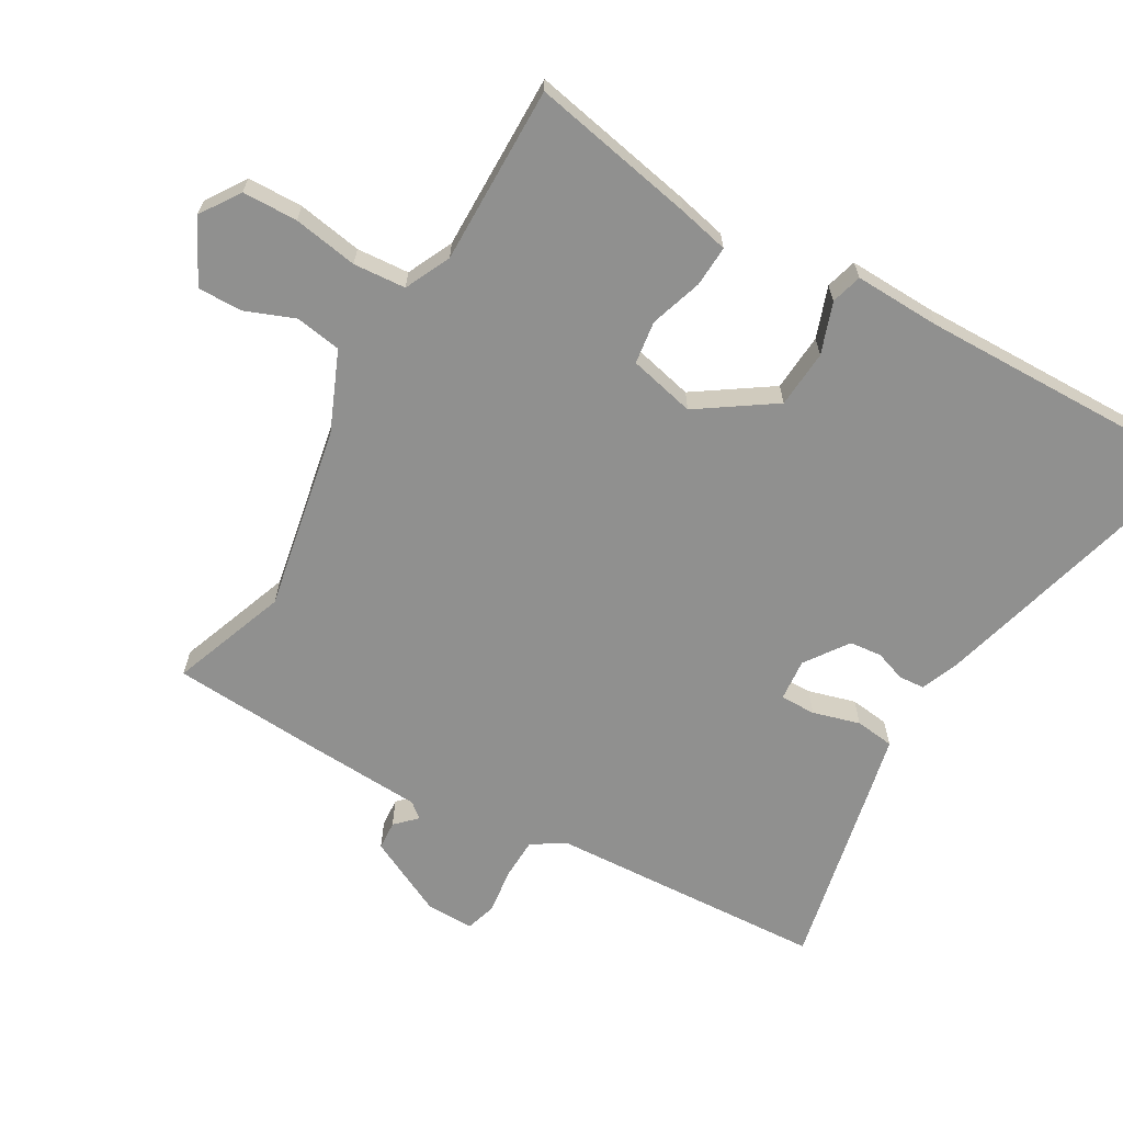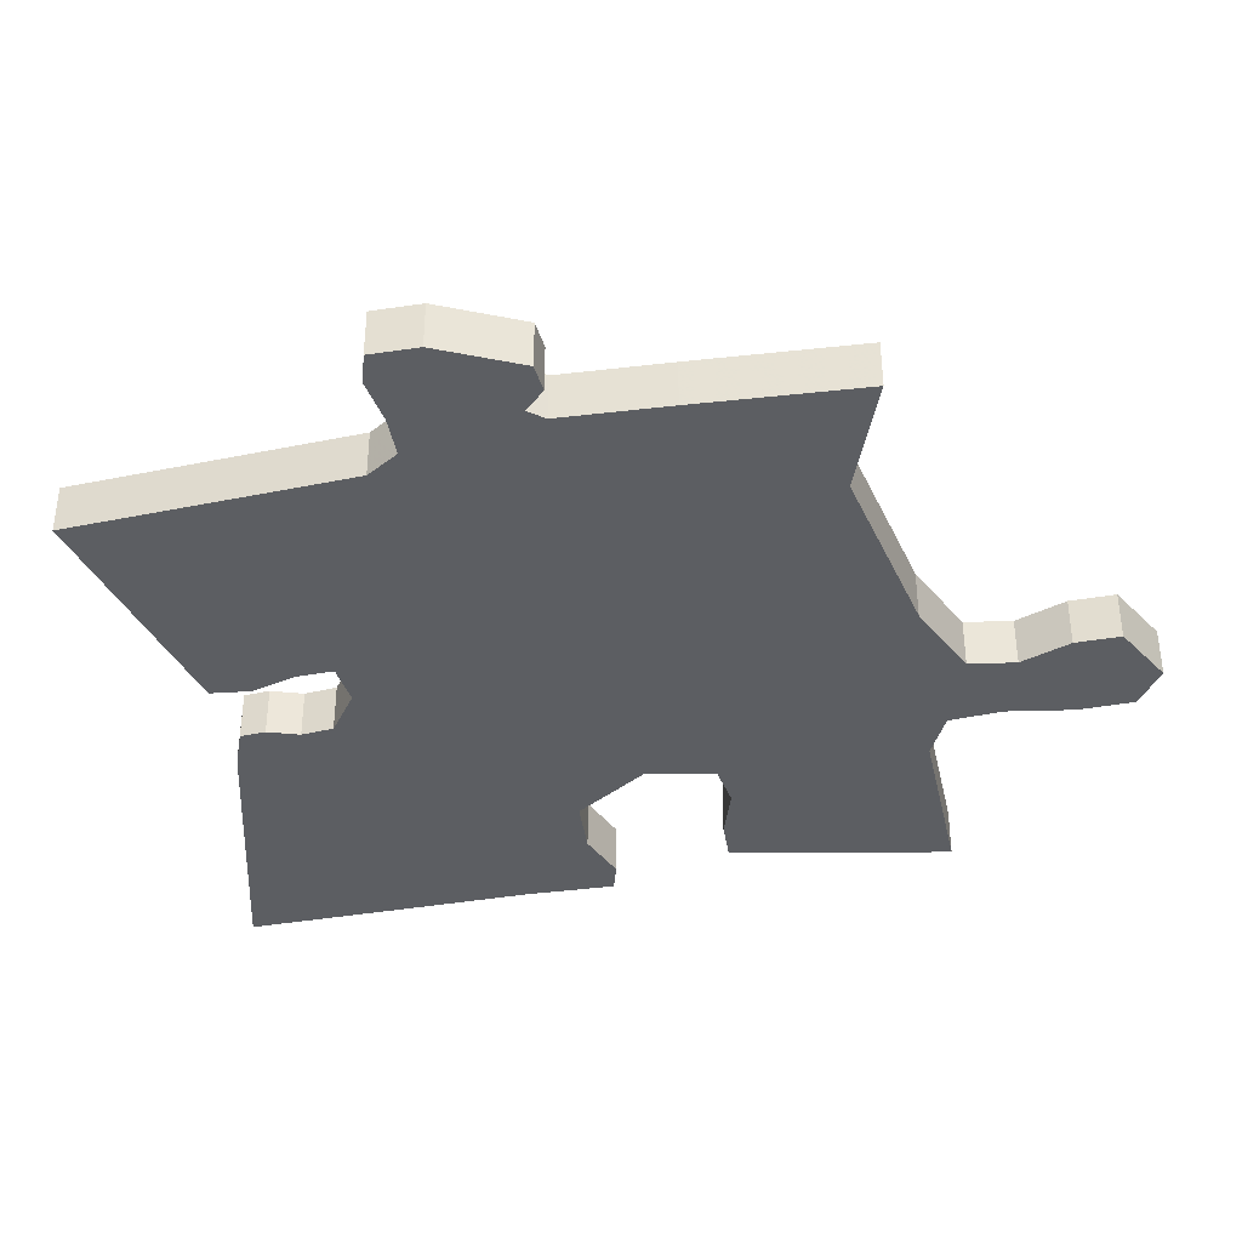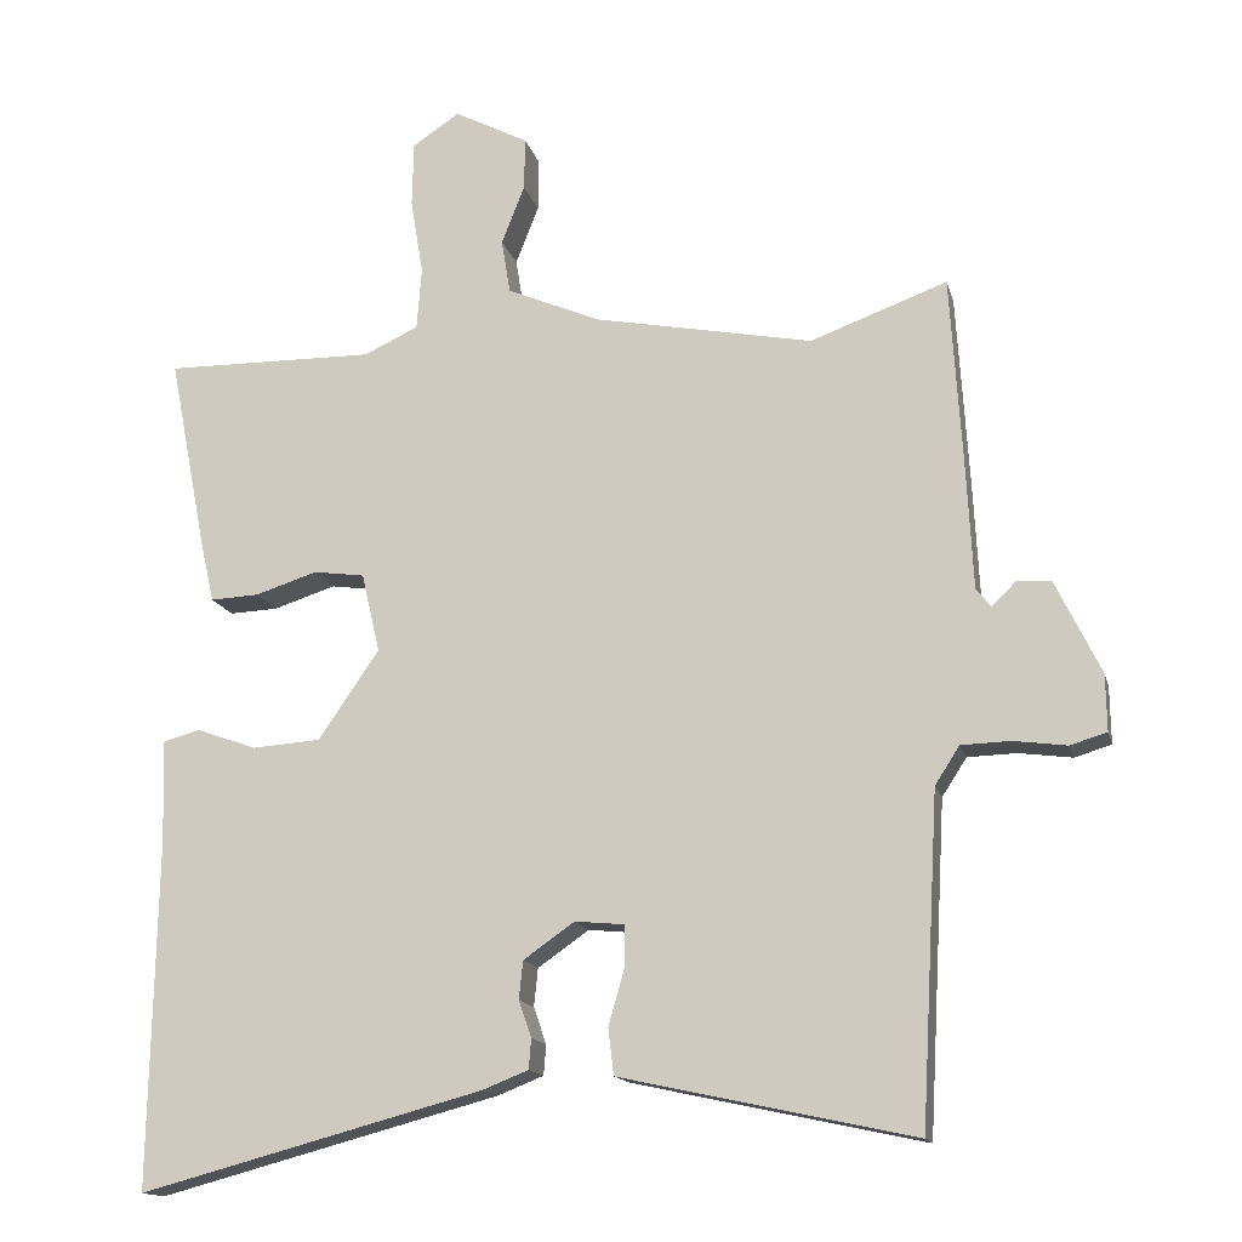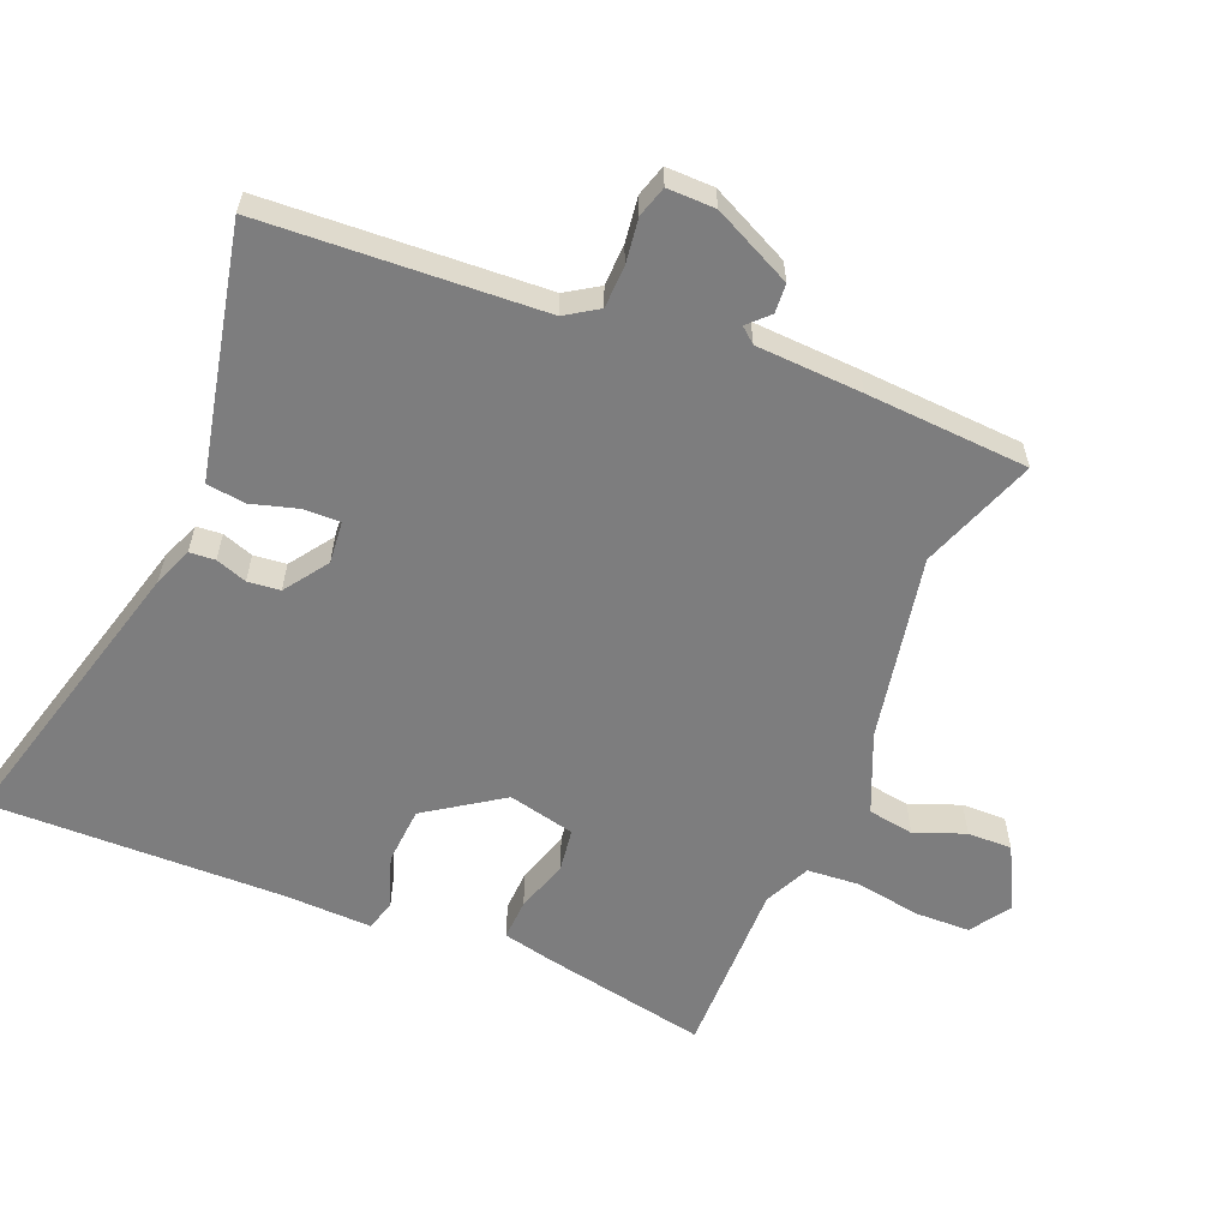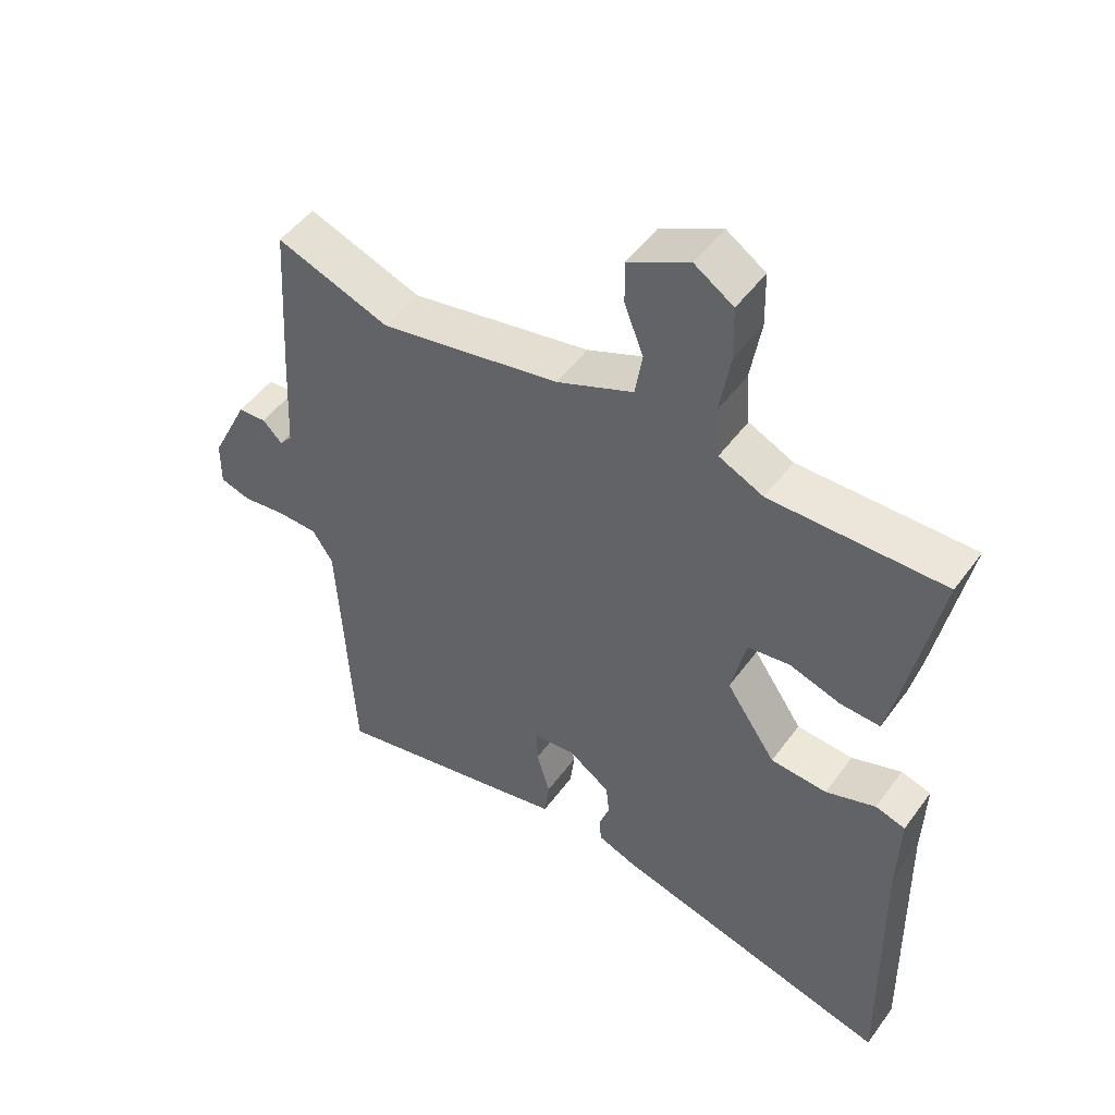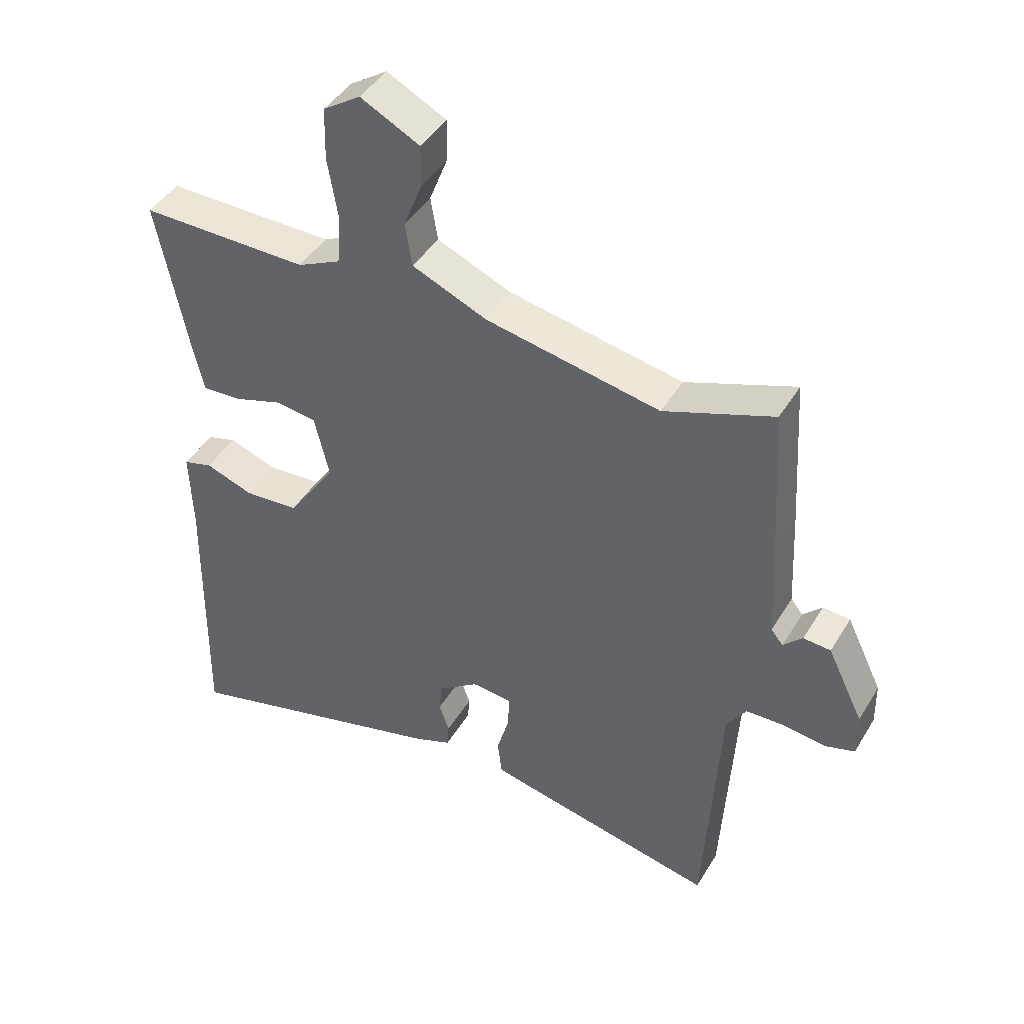
<metadata>
{"format":"obj","ext":"obj","renderer":"f3d","projection":"perspective","resolution":1024,"background":"white","views":[{"elev":-65.6,"azim":59.9,"up":"+Y"},{"elev":-37.6,"azim":-78.4,"up":"+Y"},{"elev":-14.9,"azim":-166.6,"up":"+Z"},{"elev":-59.2,"azim":-112.4,"up":"+Y"},{"elev":49.5,"azim":34.7,"up":"+Z"},{"elev":43.7,"azim":-150.9,"up":"+Z"}]}
</metadata>
<code>
v 0.505 0.07 0.478
v 0.457 0.07 0.232
v 0.44 0.07 0.157
v 0.379 0.07 0.16
v 0.301 0.07 0.185
v 0.237 0.07 0.176
v 0.214 0.07 0.077
v 0.29 0.07 -0.035
v 0.376 0.07 -0.041
v 0.452 0.07 -0.014
v 0.498 0.07 -0.027
v 0.494 0.07 -0.156
v 0.5 0.07 -0.478
v 0.502 0.07 -0.592
v 0.071 0.07 -0.477
v 0.013 0.07 -0.454
v 0.01 0.07 -0.416
v 0.026 0.07 -0.37
v 0.021 0.07 -0.322
v -0.043 0.07 -0.277
v -0.106 0.07 -0.283
v -0.105 0.07 -0.336
v -0.085 0.07 -0.406
v -0.092 0.07 -0.464
v -0.169 0.07 -0.481
v -0.461 0.07 -0.544
v -0.484 0.07 -0.131
v -0.515 0.07 -0.083
v -0.577 0.07 -0.081
v -0.644 0.07 -0.09
v -0.69 0.07 -0.076
v -0.689 0.07 -0.005
v -0.632 0.07 0.112
v -0.589 0.07 0.115
v -0.559 0.07 0.085
v -0.54 0.07 0.108
v -0.532 0.07 0.265
v -0.517 0.07 0.506
v -0.345 0.07 0.443
v -0.07 0.07 0.496
v 0.047 0.07 0.546
v 0.058 0.07 0.614
v 0.029 0.07 0.688
v 0.028 0.07 0.754
v 0.121 0.07 0.802
v 0.18 0.07 0.763
v 0.182 0.07 0.681
v 0.166 0.07 0.585
v 0.172 0.07 0.507
v 0.24 0.07 0.475
v 0.505 0 0.478
v 0.457 0 0.232
v 0.44 0 0.157
v 0.379 0 0.16
v 0.301 0 0.185
v 0.237 0 0.176
v 0.214 0 0.077
v 0.29 0 -0.035
v 0.376 0 -0.041
v 0.452 0 -0.014
v 0.498 0 -0.027
v 0.494 0 -0.156
v 0.5 0 -0.478
v 0.502 0 -0.592
v 0.071 0 -0.477
v 0.013 0 -0.454
v 0.01 0 -0.416
v 0.026 0 -0.37
v 0.021 0 -0.322
v -0.043 0 -0.277
v -0.106 0 -0.283
v -0.105 0 -0.336
v -0.085 0 -0.406
v -0.092 0 -0.464
v -0.169 0 -0.481
v -0.461 0 -0.544
v -0.484 0 -0.131
v -0.515 0 -0.083
v -0.577 0 -0.081
v -0.644 0 -0.09
v -0.69 0 -0.076
v -0.689 0 -0.005
v -0.632 0 0.112
v -0.589 0 0.115
v -0.559 0 0.085
v -0.54 0 0.108
v -0.532 0 0.265
v -0.517 0 0.506
v -0.345 0 0.443
v -0.07 0 0.496
v 0.047 0 0.546
v 0.058 0 0.614
v 0.029 0 0.688
v 0.028 0 0.754
v 0.121 0 0.802
v 0.18 0 0.763
v 0.182 0 0.681
v 0.166 0 0.585
v 0.172 0 0.507
v 0.24 0 0.475
f 45 46 47 48
f 45 48 49
f 42 43 44 45
f 41 42 45 49
f 40 41 49 50
f 36 37 38 39
f 36 39 40 50
f 32 33 34 35
f 30 31 32 35
f 29 30 35 36
f 28 29 36 50
f 24 25 26 27
f 22 23 24 27
f 21 22 27 28
f 20 21 28 50
f 15 16 17 18
f 15 18 19
f 12 13 14 15
f 12 15 19
f 9 10 11 12
f 8 9 12 19
f 7 8 19 20
f 2 3 4 5
f 2 5 6
f 1 2 6
f 50 1 6
f 6 7 20 50
f 98 97 96 95
f 99 98 95
f 95 94 93 92
f 99 95 92 91
f 100 99 91 90
f 89 88 87 86
f 100 90 89 86
f 85 84 83 82
f 85 82 81 80
f 86 85 80 79
f 100 86 79 78
f 77 76 75 74
f 77 74 73 72
f 78 77 72 71
f 100 78 71 70
f 68 67 66 65
f 69 68 65
f 65 64 63 62
f 69 65 62
f 62 61 60 59
f 69 62 59 58
f 70 69 58 57
f 55 54 53 52
f 56 55 52
f 56 52 51
f 56 51 100
f 100 70 57 56
f 1 51 52 2
f 2 52 53 3
f 3 53 54 4
f 4 54 55 5
f 5 55 56 6
f 6 56 57 7
f 7 57 58 8
f 8 58 59 9
f 9 59 60 10
f 10 60 61 11
f 11 61 62 12
f 12 62 63 13
f 13 63 64 14
f 14 64 65 15
f 15 65 66 16
f 16 66 67 17
f 17 67 68 18
f 18 68 69 19
f 19 69 70 20
f 20 70 71 21
f 21 71 72 22
f 22 72 73 23
f 23 73 74 24
f 24 74 75 25
f 25 75 76 26
f 26 76 77 27
f 27 77 78 28
f 28 78 79 29
f 29 79 80 30
f 30 80 81 31
f 31 81 82 32
f 32 82 83 33
f 33 83 84 34
f 34 84 85 35
f 35 85 86 36
f 36 86 87 37
f 37 87 88 38
f 38 88 89 39
f 39 89 90 40
f 40 90 91 41
f 41 91 92 42
f 42 92 93 43
f 43 93 94 44
f 44 94 95 45
f 45 95 96 46
f 46 96 97 47
f 47 97 98 48
f 48 98 99 49
f 49 99 100 50
f 50 100 51 1

</code>
